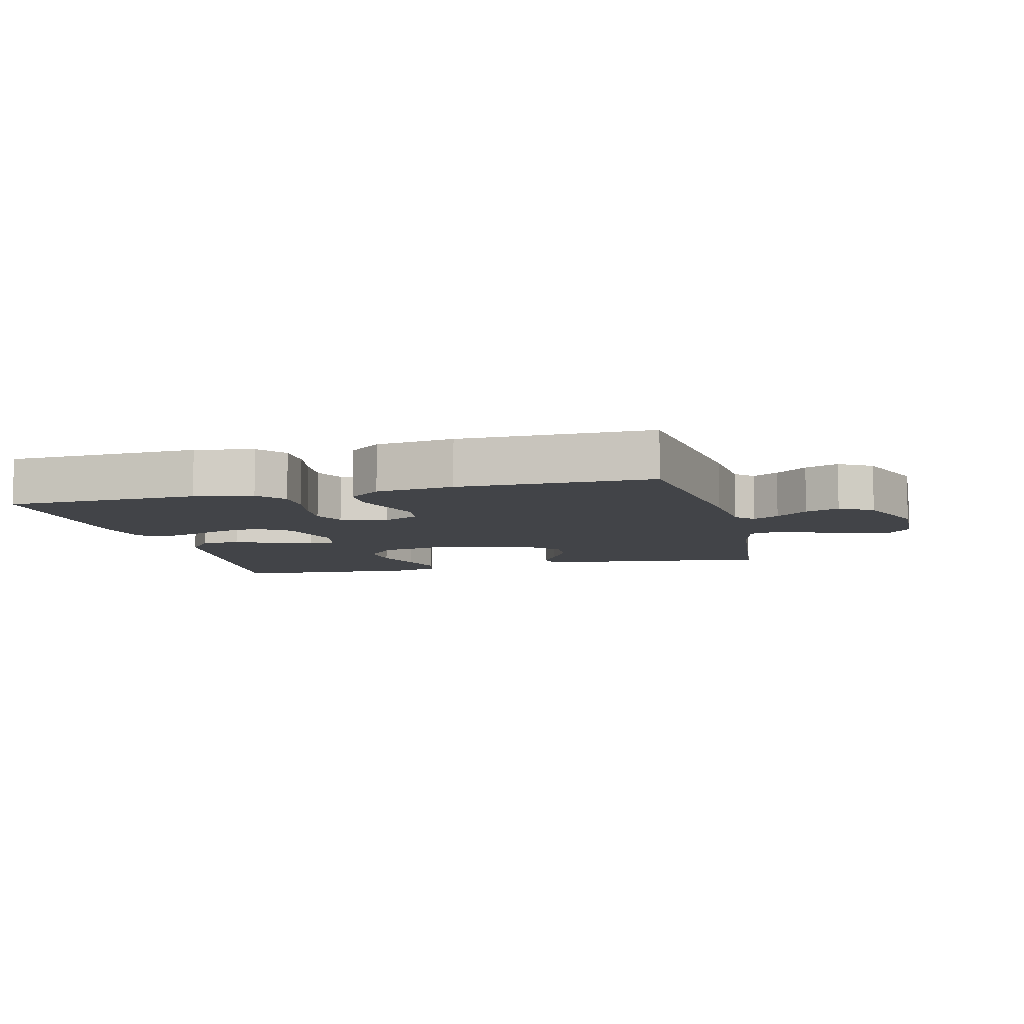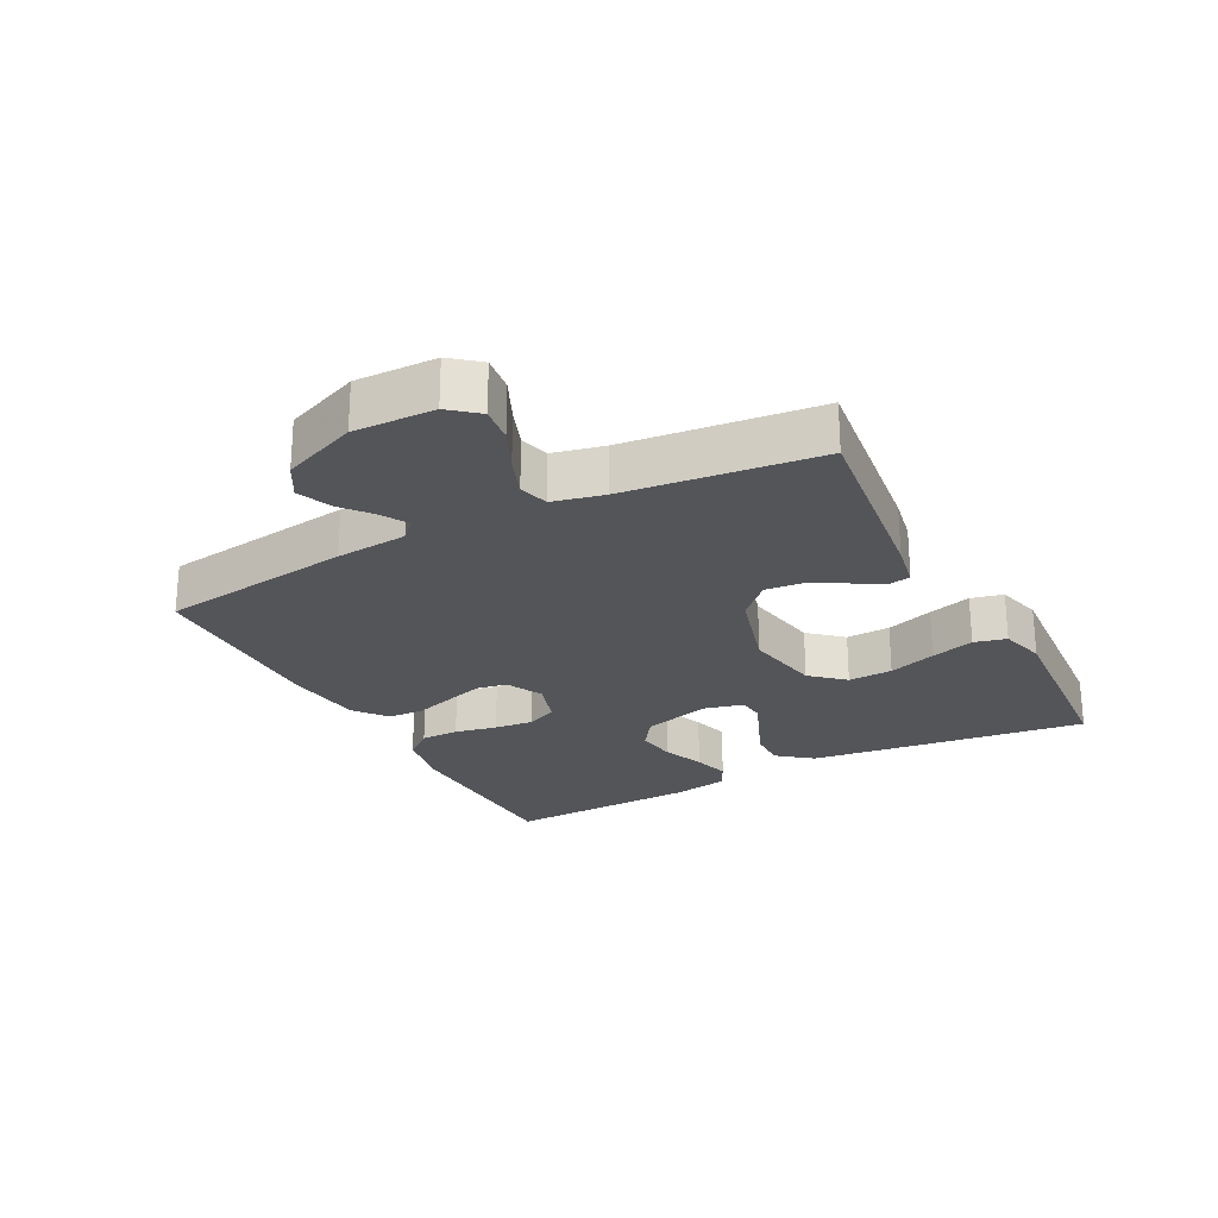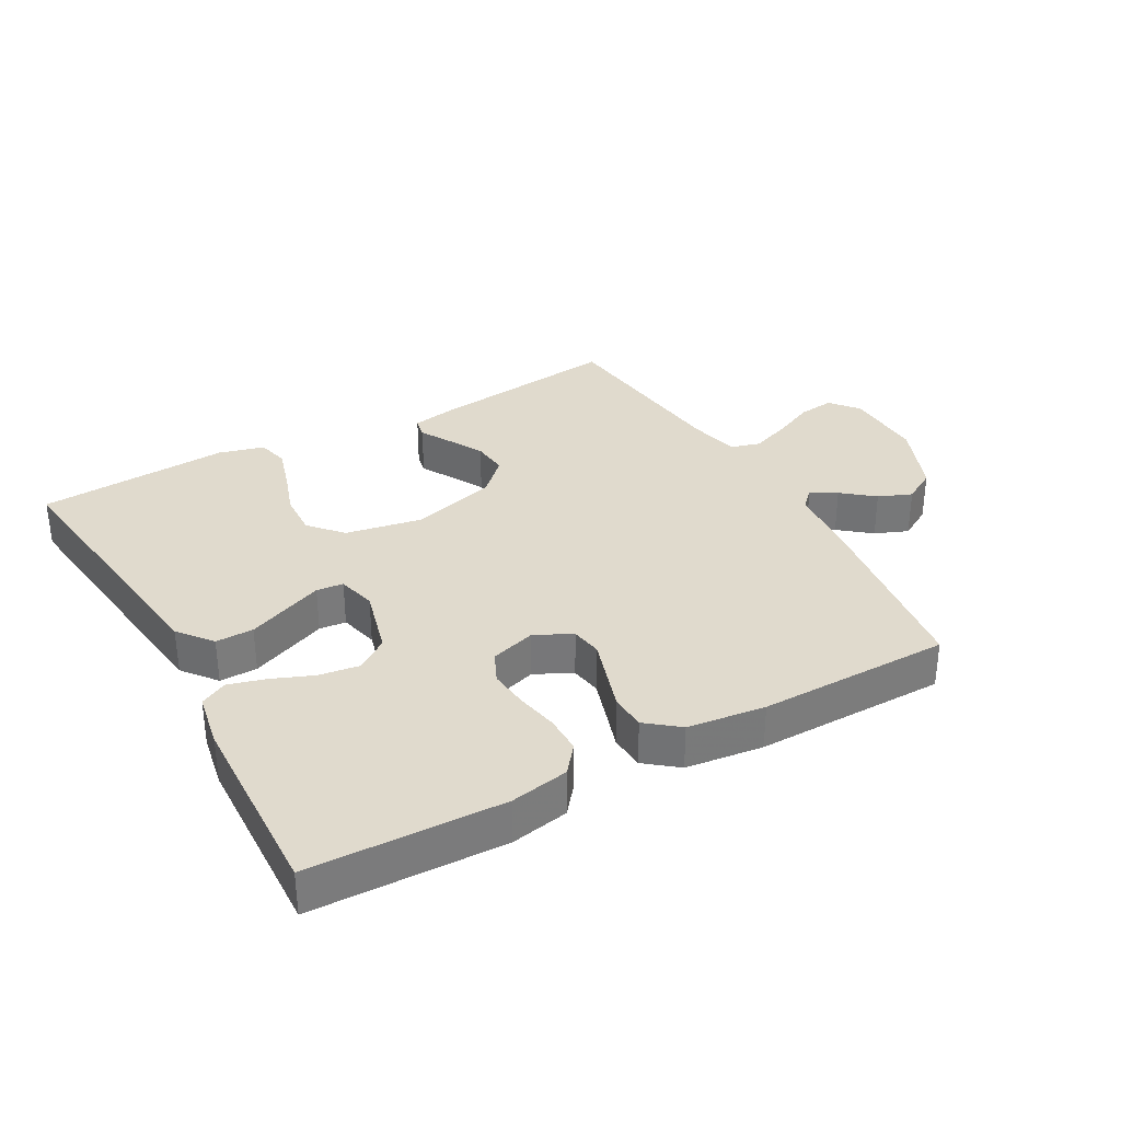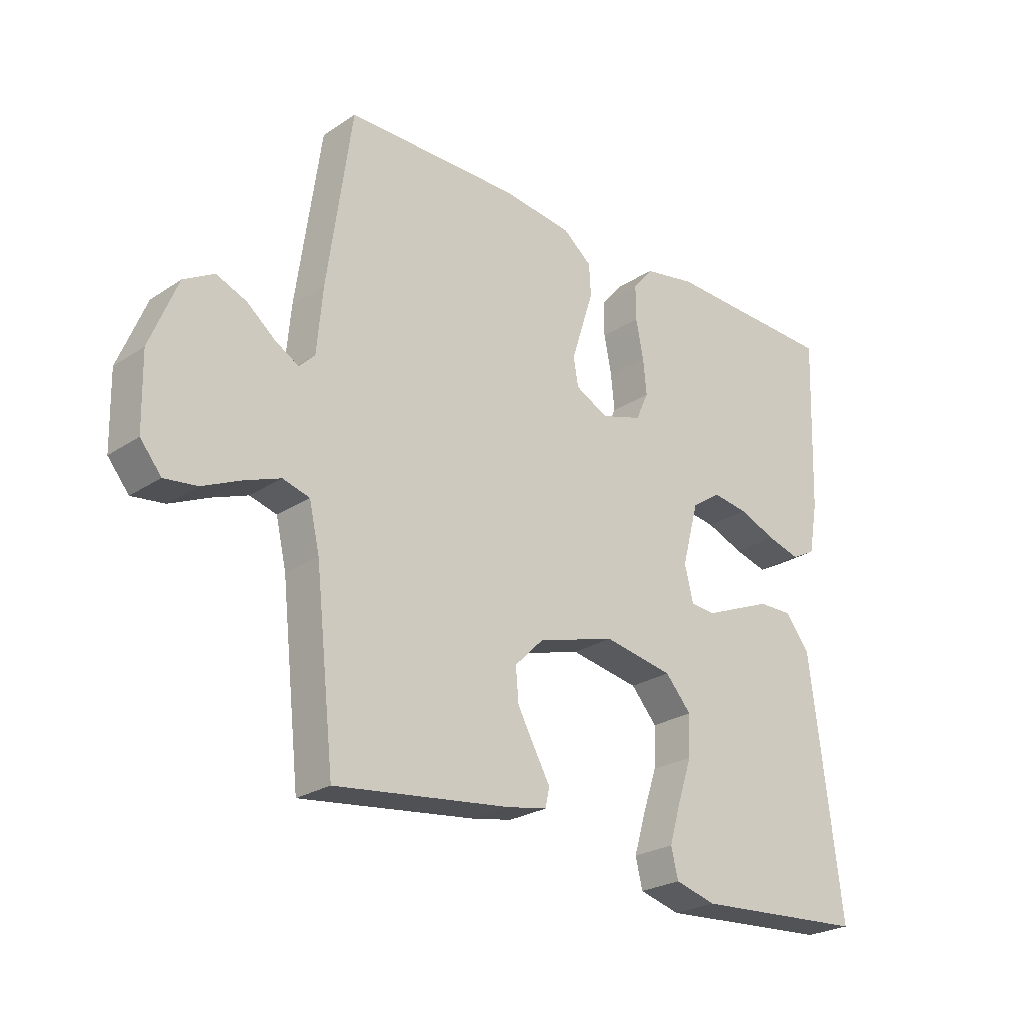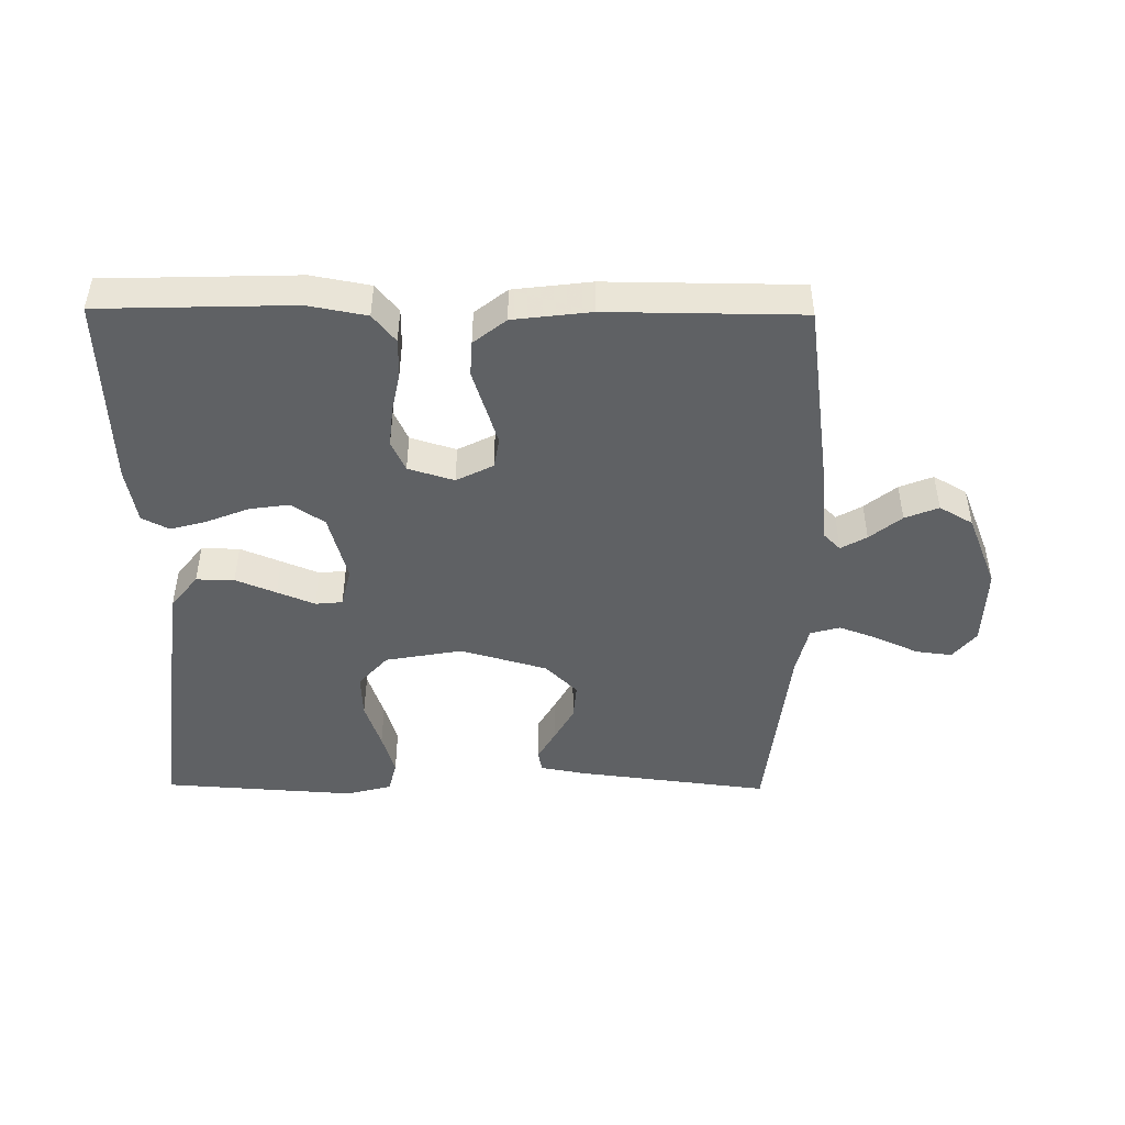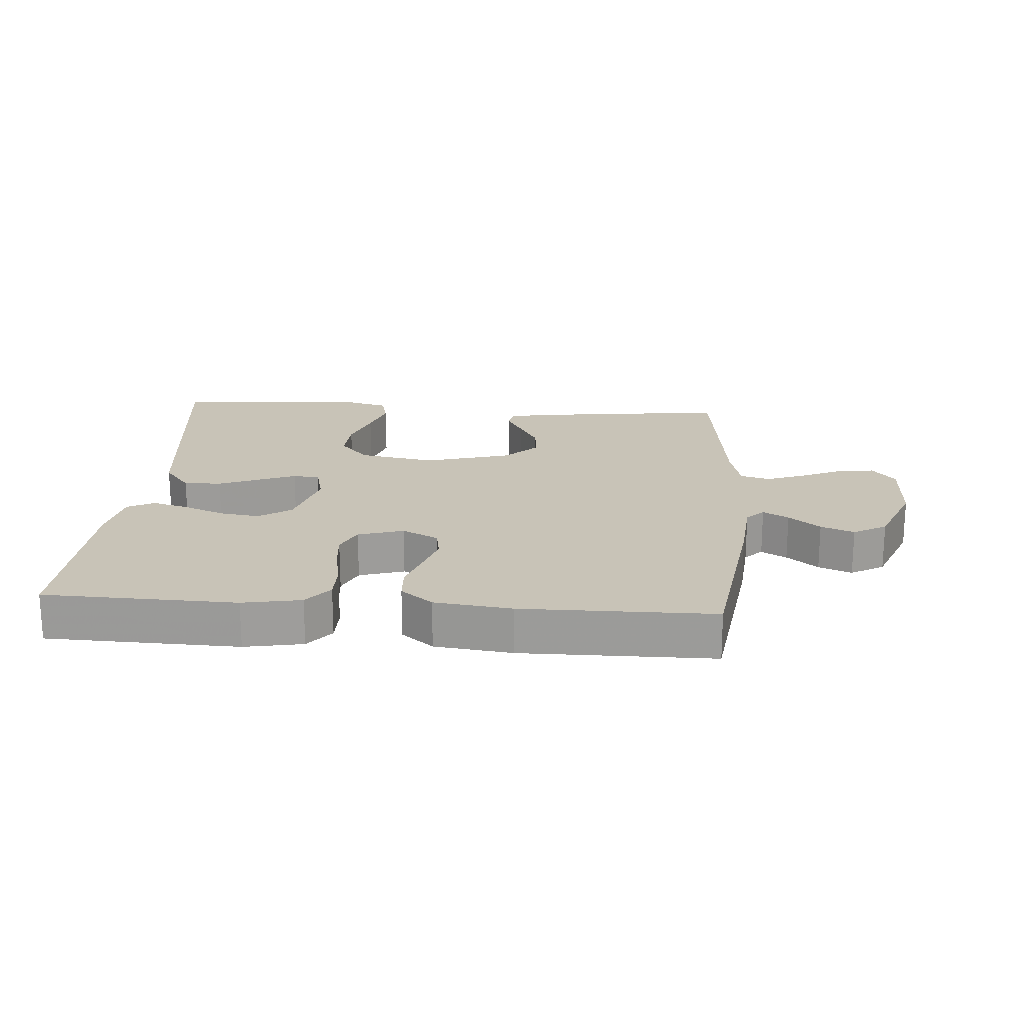
<metadata>
{"format":"obj","ext":"obj","renderer":"f3d","projection":"perspective","resolution":1024,"background":"white","views":[{"elev":-8.1,"azim":14.1,"up":"+Y"},{"elev":-24.6,"azim":117.6,"up":"+Y"},{"elev":33.0,"azim":-29.2,"up":"+Y"},{"elev":-25.0,"azim":136.9,"up":"+Z"},{"elev":-46.4,"azim":-0.6,"up":"+Y"},{"elev":19.8,"azim":4.2,"up":"+Y"}]}
</metadata>
<code>
v -0.5 0.07 -0.5
v -0.463 0.07 -0.2
v -0.446 0.07 -0.067
v -0.404 0.07 -0.014
v -0.345 0.07 -0.015
v -0.282 0.07 -0.041
v -0.224 0.07 -0.065
v -0.182 0.07 -0.061
v -0.167 0.07 0
v -0.196 0.07 0.107
v -0.247 0.07 0.142
v -0.309 0.07 0.133
v -0.374 0.07 0.107
v -0.431 0.07 0.091
v -0.473 0.07 0.113
v -0.489 0.07 0.2
v -0.5 0.07 0.5
v -0.2 0.07 0.509
v -0.109 0.07 0.492
v -0.074 0.07 0.449
v -0.074 0.07 0.39
v -0.087 0.07 0.324
v -0.093 0.07 0.263
v -0.071 0.07 0.215
v 0 0.07 0.193
v 0.057 0.07 0.222
v 0.065 0.07 0.27
v 0.046 0.07 0.33
v 0.026 0.07 0.392
v 0.029 0.07 0.447
v 0.079 0.07 0.487
v 0.2 0.07 0.502
v 0.5 0.07 0.5
v 0.542 0.07 0.2
v 0.552 0.07 0.089
v 0.579 0.07 0.062
v 0.619 0.07 0.085
v 0.668 0.07 0.125
v 0.72 0.07 0.146
v 0.772 0.07 0.116
v 0.819 0.07 0
v 0.816 0.07 -0.125
v 0.78 0.07 -0.169
v 0.724 0.07 -0.162
v 0.658 0.07 -0.132
v 0.597 0.07 -0.109
v 0.551 0.07 -0.122
v 0.533 0.07 -0.2
v 0.5 0.07 -0.5
v 0.2 0.07 -0.463
v 0.13 0.07 -0.45
v 0.123 0.07 -0.417
v 0.15 0.07 -0.369
v 0.18 0.07 -0.314
v 0.185 0.07 -0.257
v 0.135 0.07 -0.207
v 0 0.07 -0.168
v -0.12 0.07 -0.19
v -0.165 0.07 -0.241
v -0.162 0.07 -0.31
v -0.137 0.07 -0.384
v -0.117 0.07 -0.451
v -0.129 0.07 -0.501
v -0.2 0.07 -0.52
v -0.5 0 -0.5
v -0.463 0 -0.2
v -0.446 0 -0.067
v -0.404 0 -0.014
v -0.345 0 -0.015
v -0.282 0 -0.041
v -0.224 0 -0.065
v -0.182 0 -0.061
v -0.167 0 0
v -0.196 0 0.107
v -0.247 0 0.142
v -0.309 0 0.133
v -0.374 0 0.107
v -0.431 0 0.091
v -0.473 0 0.113
v -0.489 0 0.2
v -0.5 0 0.5
v -0.2 0 0.509
v -0.109 0 0.492
v -0.074 0 0.449
v -0.074 0 0.39
v -0.087 0 0.324
v -0.093 0 0.263
v -0.071 0 0.215
v 0 0 0.193
v 0.057 0 0.222
v 0.065 0 0.27
v 0.046 0 0.33
v 0.026 0 0.392
v 0.029 0 0.447
v 0.079 0 0.487
v 0.2 0 0.502
v 0.5 0 0.5
v 0.542 0 0.2
v 0.552 0 0.089
v 0.579 0 0.062
v 0.619 0 0.085
v 0.668 0 0.125
v 0.72 0 0.146
v 0.772 0 0.116
v 0.819 0 0
v 0.816 0 -0.125
v 0.78 0 -0.169
v 0.724 0 -0.162
v 0.658 0 -0.132
v 0.597 0 -0.109
v 0.551 0 -0.122
v 0.533 0 -0.2
v 0.5 0 -0.5
v 0.2 0 -0.463
v 0.13 0 -0.45
v 0.123 0 -0.417
v 0.15 0 -0.369
v 0.18 0 -0.314
v 0.185 0 -0.257
v 0.135 0 -0.207
v 0 0 -0.168
v -0.12 0 -0.19
v -0.165 0 -0.241
v -0.162 0 -0.31
v -0.137 0 -0.384
v -0.117 0 -0.451
v -0.129 0 -0.501
v -0.2 0 -0.52
f 4 5 6
f 3 4 6
f 2 3 6
f 1 2 6
f 64 1 6
f 63 64 6
f 62 63 6
f 61 62 6
f 60 61 6
f 59 60 6 7
f 58 59 7 8
f 57 58 8 9
f 56 57 9 10
f 51 52 53
f 50 51 53
f 49 50 53
f 48 49 53
f 47 48 53 54
f 43 44 45
f 42 43 45
f 41 42 45
f 40 41 45
f 39 40 45
f 38 39 45
f 37 38 45
f 36 37 45 46
f 35 36 46 47
f 34 35 47
f 33 34 47
f 32 33 47
f 31 32 47
f 30 31 47
f 29 30 47
f 28 29 47
f 20 21 22
f 19 20 22
f 18 19 22
f 17 18 22
f 16 17 22
f 15 16 22
f 14 15 22
f 13 14 22
f 12 13 22
f 11 12 22 23
f 10 11 23 24
f 47 54 55
f 47 55 56
f 27 28 47
f 26 27 47 56
f 25 26 56
f 10 24 25 56
f 70 69 68
f 70 68 67
f 70 67 66
f 70 66 65
f 70 65 128
f 70 128 127
f 70 127 126
f 70 126 125
f 70 125 124
f 71 70 124 123
f 72 71 123 122
f 73 72 122 121
f 74 73 121 120
f 117 116 115
f 117 115 114
f 117 114 113
f 117 113 112
f 118 117 112 111
f 109 108 107
f 109 107 106
f 109 106 105
f 109 105 104
f 109 104 103
f 109 103 102
f 109 102 101
f 110 109 101 100
f 111 110 100 99
f 111 99 98
f 111 98 97
f 111 97 96
f 111 96 95
f 111 95 94
f 111 94 93
f 111 93 92
f 86 85 84
f 86 84 83
f 86 83 82
f 86 82 81
f 86 81 80
f 86 80 79
f 86 79 78
f 86 78 77
f 86 77 76
f 87 86 76 75
f 88 87 75 74
f 119 118 111
f 120 119 111
f 111 92 91
f 120 111 91 90
f 120 90 89
f 120 89 88 74
f 1 65 66 2
f 2 66 67 3
f 3 67 68 4
f 4 68 69 5
f 5 69 70 6
f 6 70 71 7
f 7 71 72 8
f 8 72 73 9
f 9 73 74 10
f 10 74 75 11
f 11 75 76 12
f 12 76 77 13
f 13 77 78 14
f 14 78 79 15
f 15 79 80 16
f 16 80 81 17
f 17 81 82 18
f 18 82 83 19
f 19 83 84 20
f 20 84 85 21
f 21 85 86 22
f 22 86 87 23
f 23 87 88 24
f 24 88 89 25
f 25 89 90 26
f 26 90 91 27
f 27 91 92 28
f 28 92 93 29
f 29 93 94 30
f 30 94 95 31
f 31 95 96 32
f 32 96 97 33
f 33 97 98 34
f 34 98 99 35
f 35 99 100 36
f 36 100 101 37
f 37 101 102 38
f 38 102 103 39
f 39 103 104 40
f 40 104 105 41
f 41 105 106 42
f 42 106 107 43
f 43 107 108 44
f 44 108 109 45
f 45 109 110 46
f 46 110 111 47
f 47 111 112 48
f 48 112 113 49
f 49 113 114 50
f 50 114 115 51
f 51 115 116 52
f 52 116 117 53
f 53 117 118 54
f 54 118 119 55
f 55 119 120 56
f 56 120 121 57
f 57 121 122 58
f 58 122 123 59
f 59 123 124 60
f 60 124 125 61
f 61 125 126 62
f 62 126 127 63
f 63 127 128 64
f 64 128 65 1

</code>
